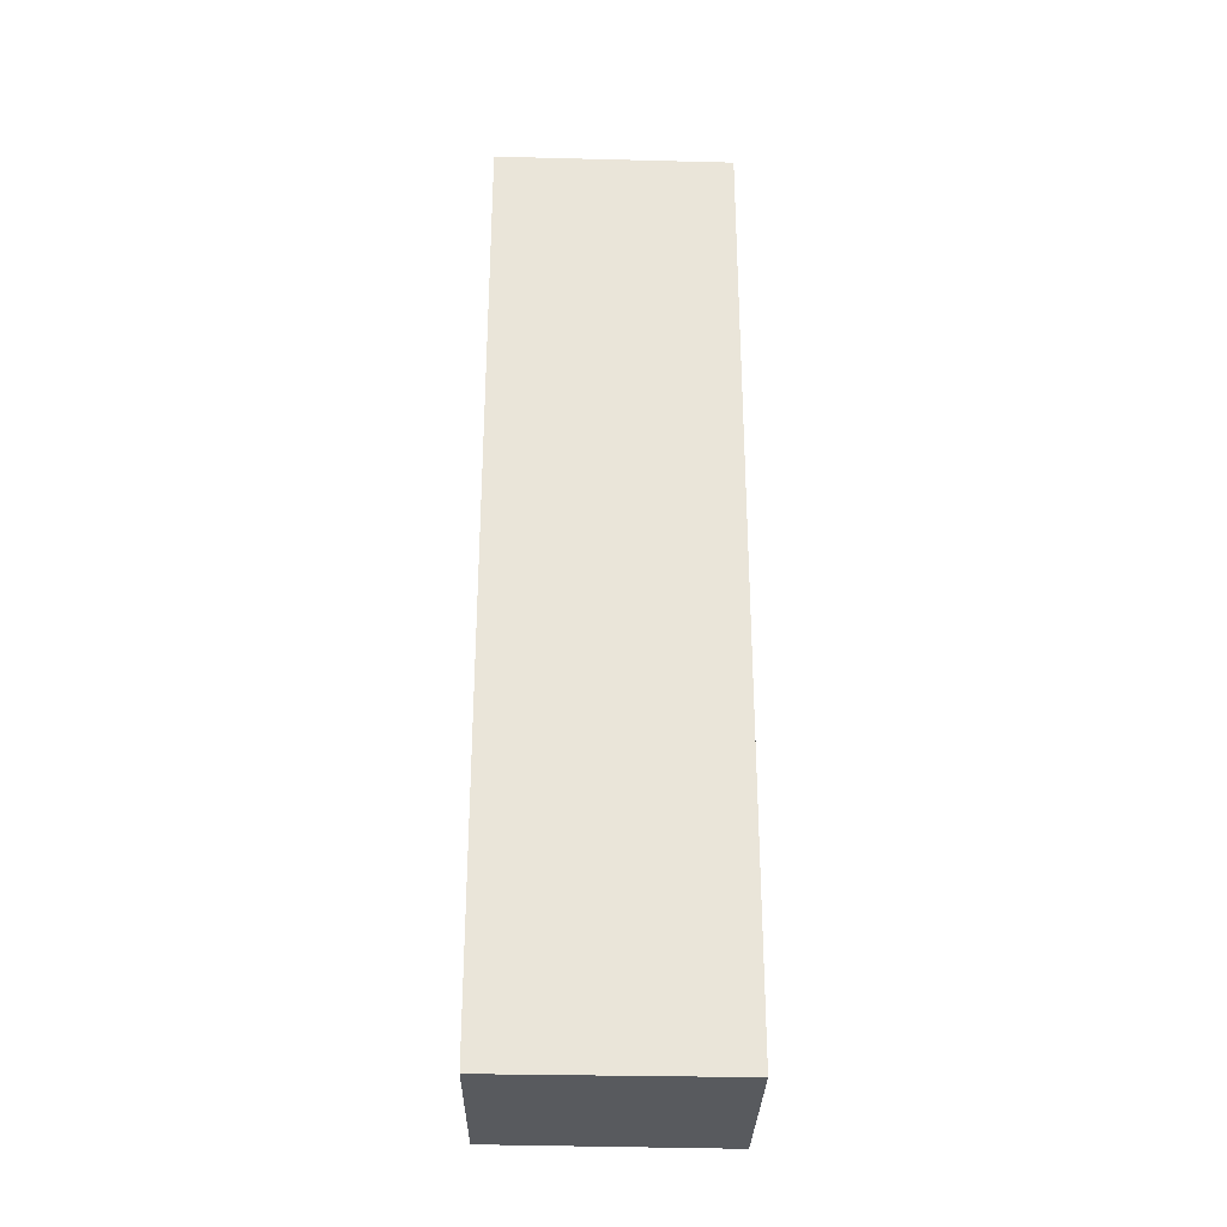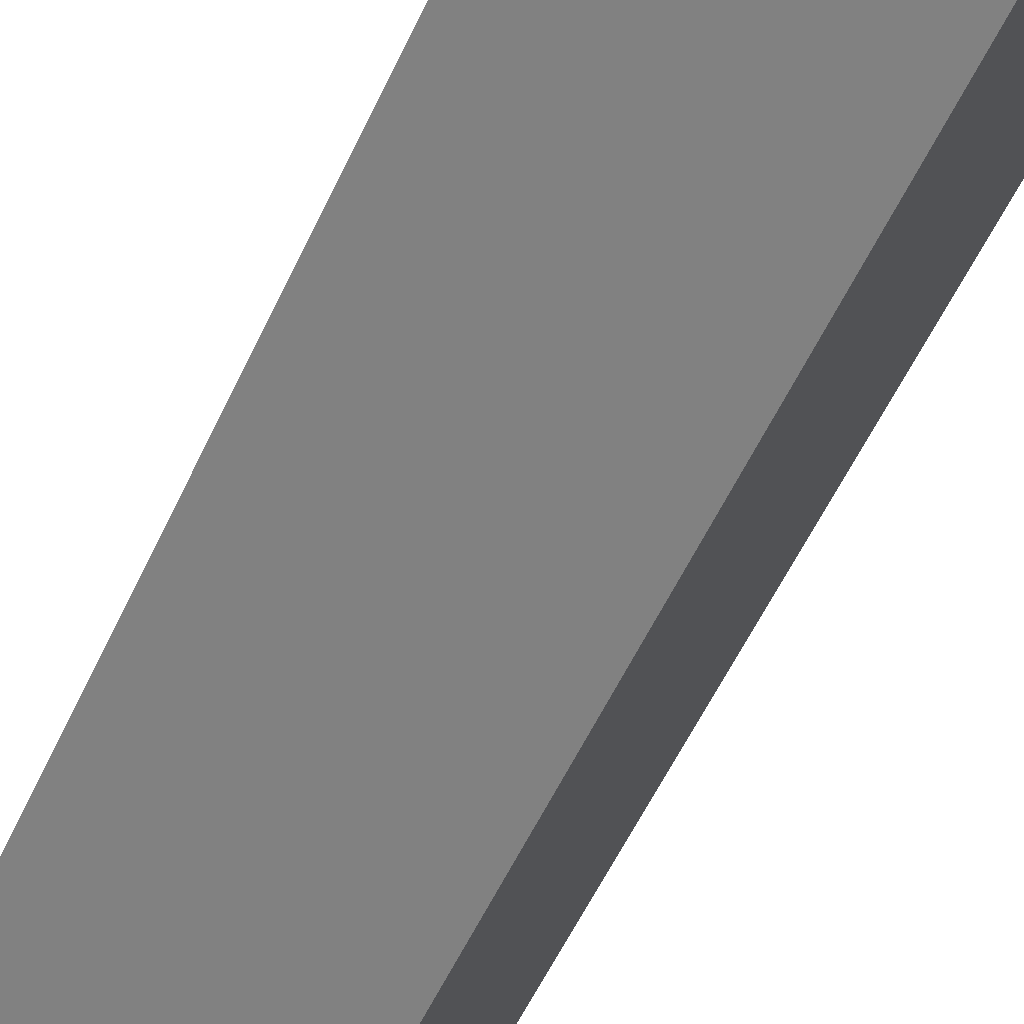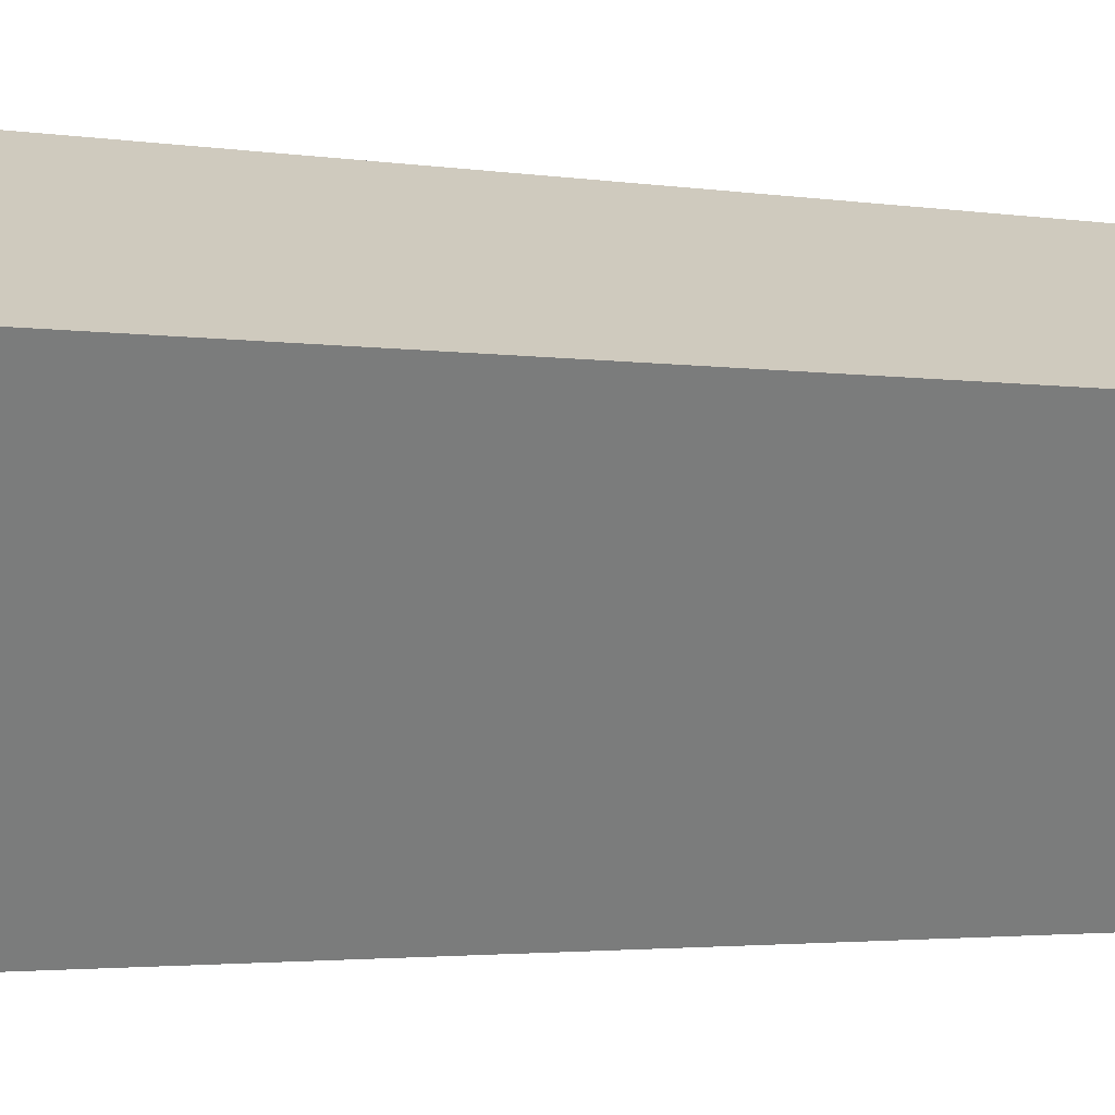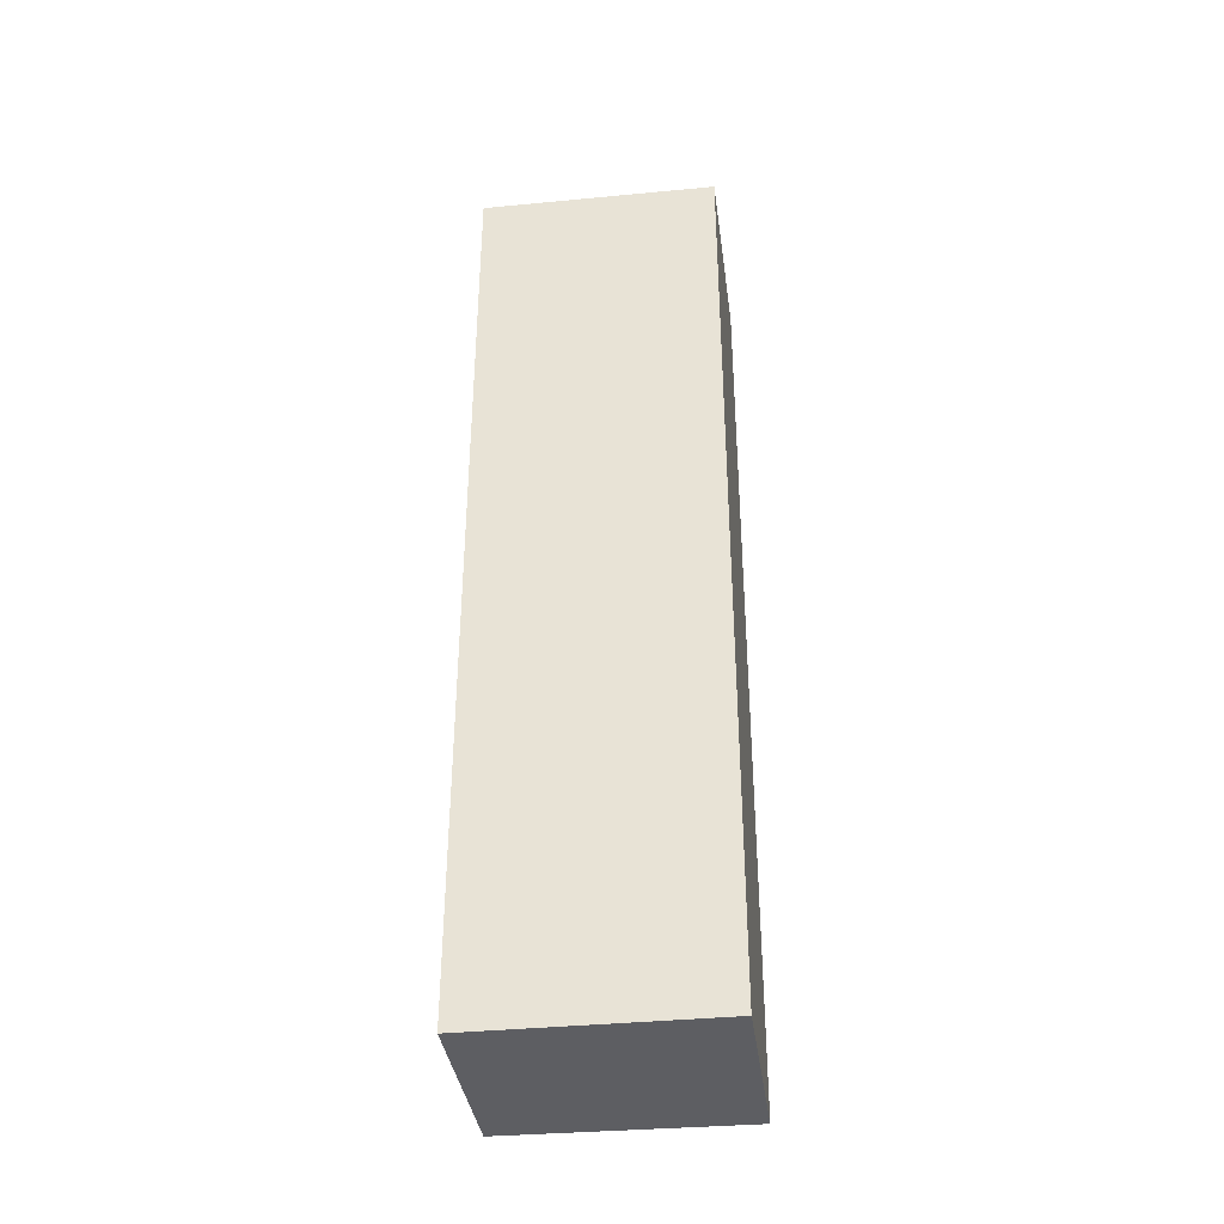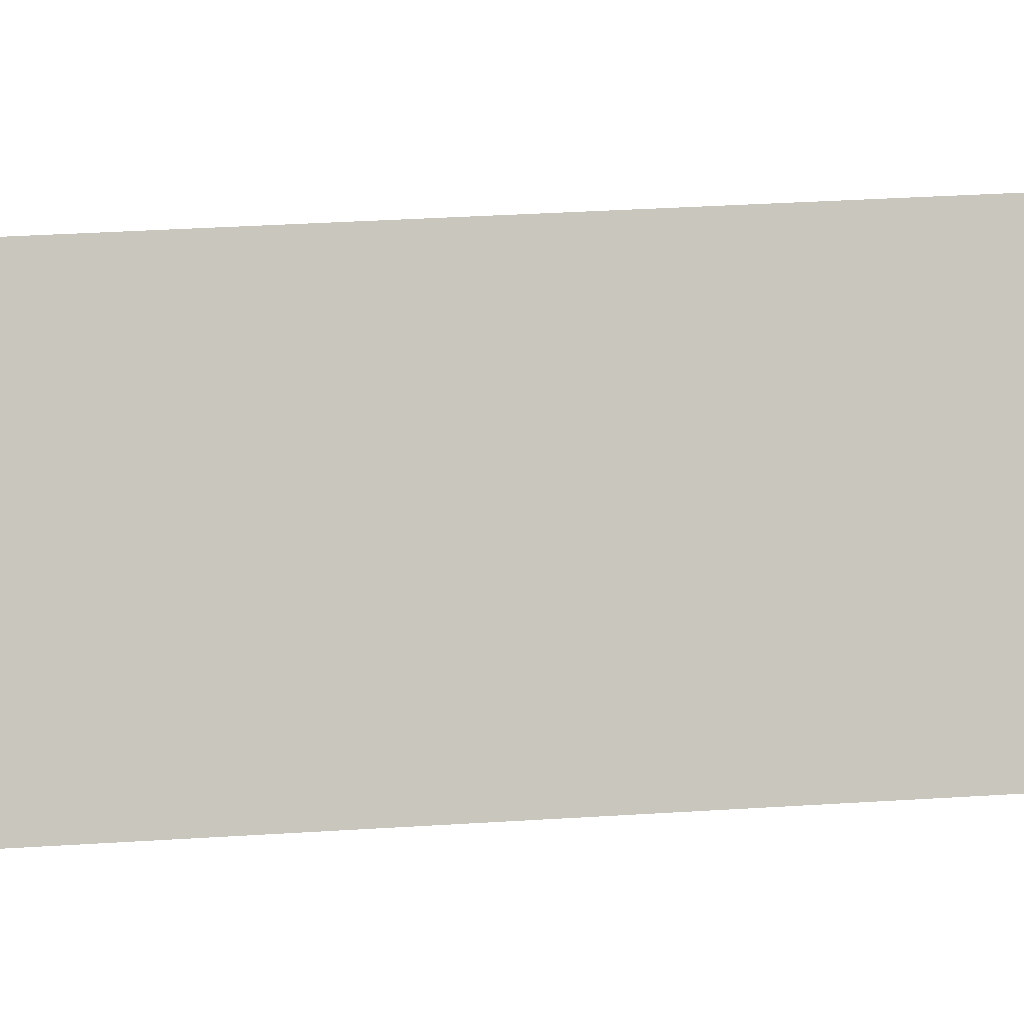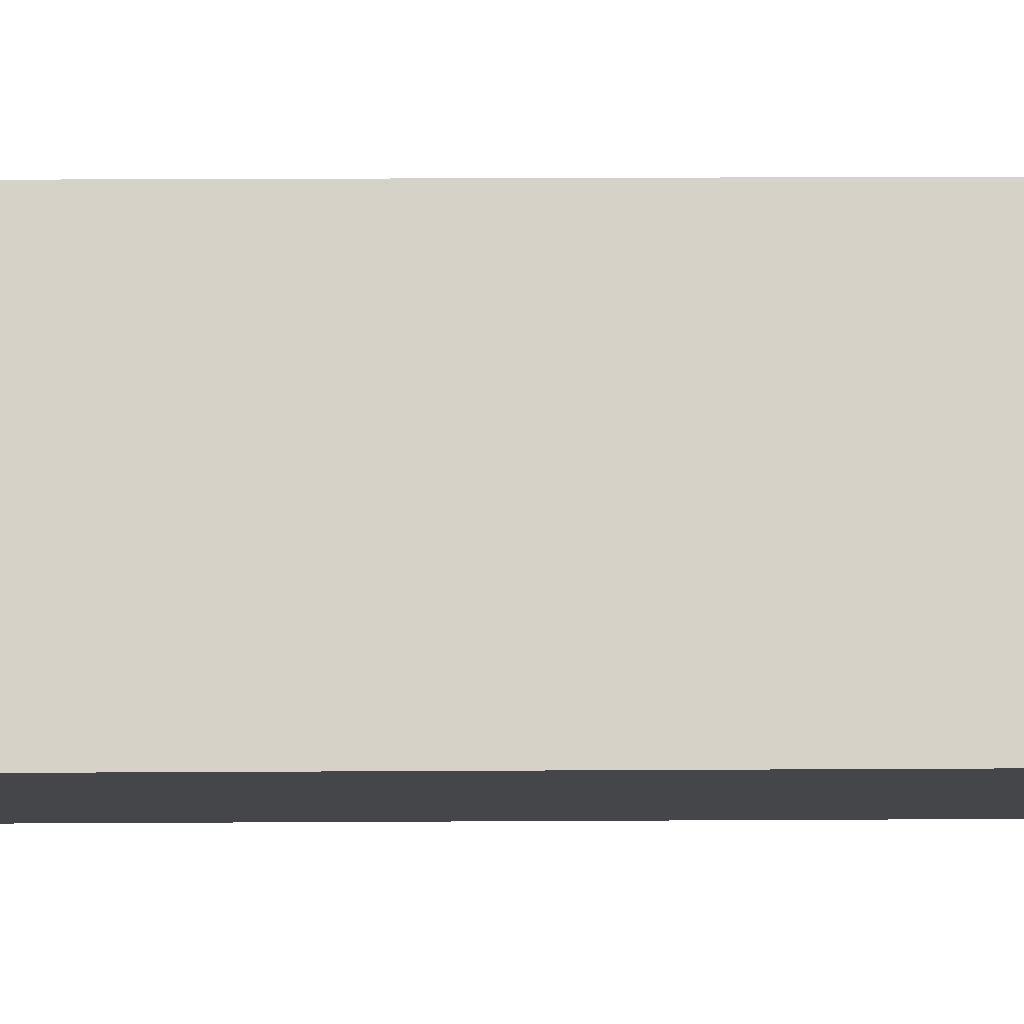
<metadata>
{"format":"obj","ext":"obj","renderer":"f3d","projection":"perspective","resolution":1024,"background":"white","views":[{"elev":-30.6,"azim":116.5,"up":"+Y"},{"elev":-53.4,"azim":-23.9,"up":"+Z"},{"elev":-1.8,"azim":51.0,"up":"+Z"},{"elev":-38.4,"azim":125.5,"up":"+Y"},{"elev":29.6,"azim":-95.6,"up":"+Z"},{"elev":18.3,"azim":-90.7,"up":"+Z"}]}
</metadata>
<code>
v  1.563 12.56 2.748
v  2.222 12.56 -1.177
v  0 12.56 7.692e-16
v  3.749 12.56 1.624
v  2.222 7.207e-17 -1.177
v  0 0 0
v  1.563 -1.683e-16 2.748
v  3.749 -9.944e-17 1.624
g defaultobject
f 1 2 3
f 2 1 4
f 5 3 2
f 3 5 6
f 6 1 3
f 1 6 7
f 7 4 1
f 4 7 8
f 8 2 4
f 2 8 5
f 5 7 6
f 7 5 8

</code>
